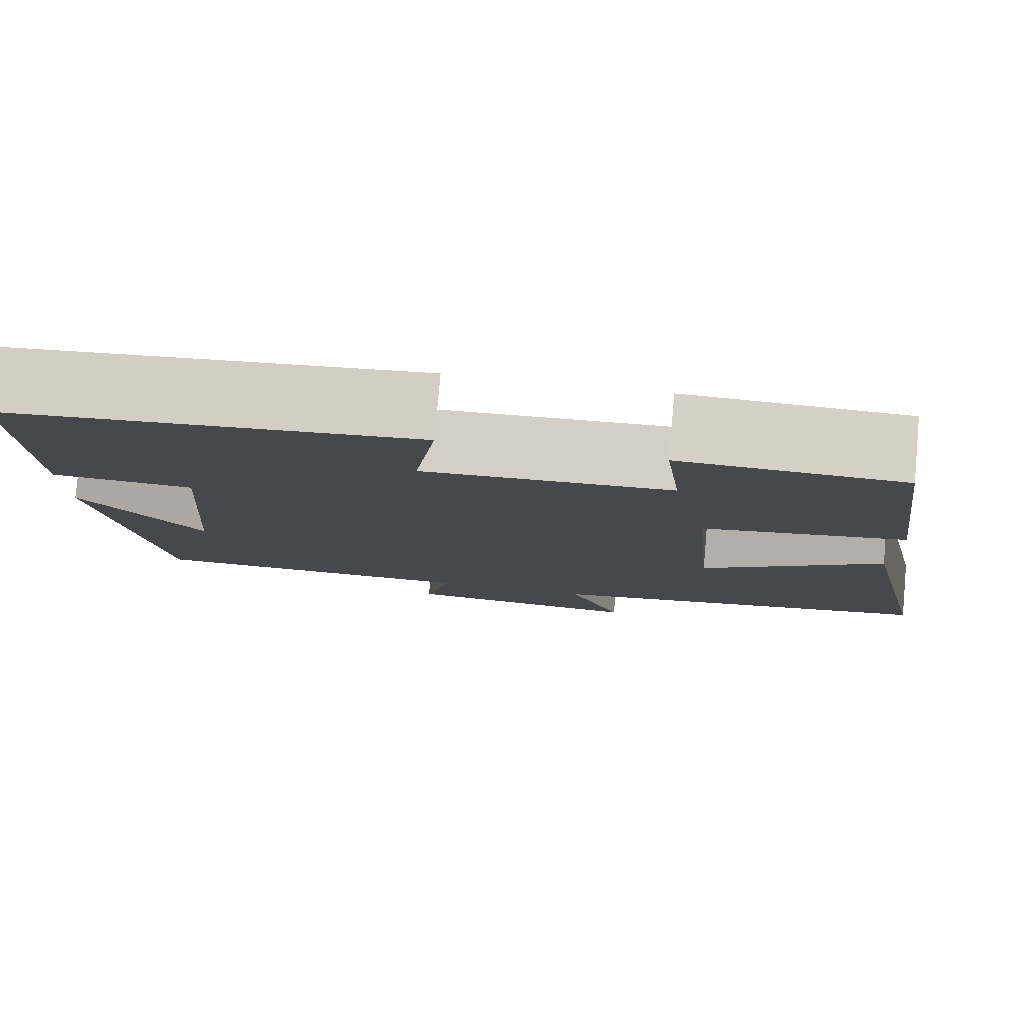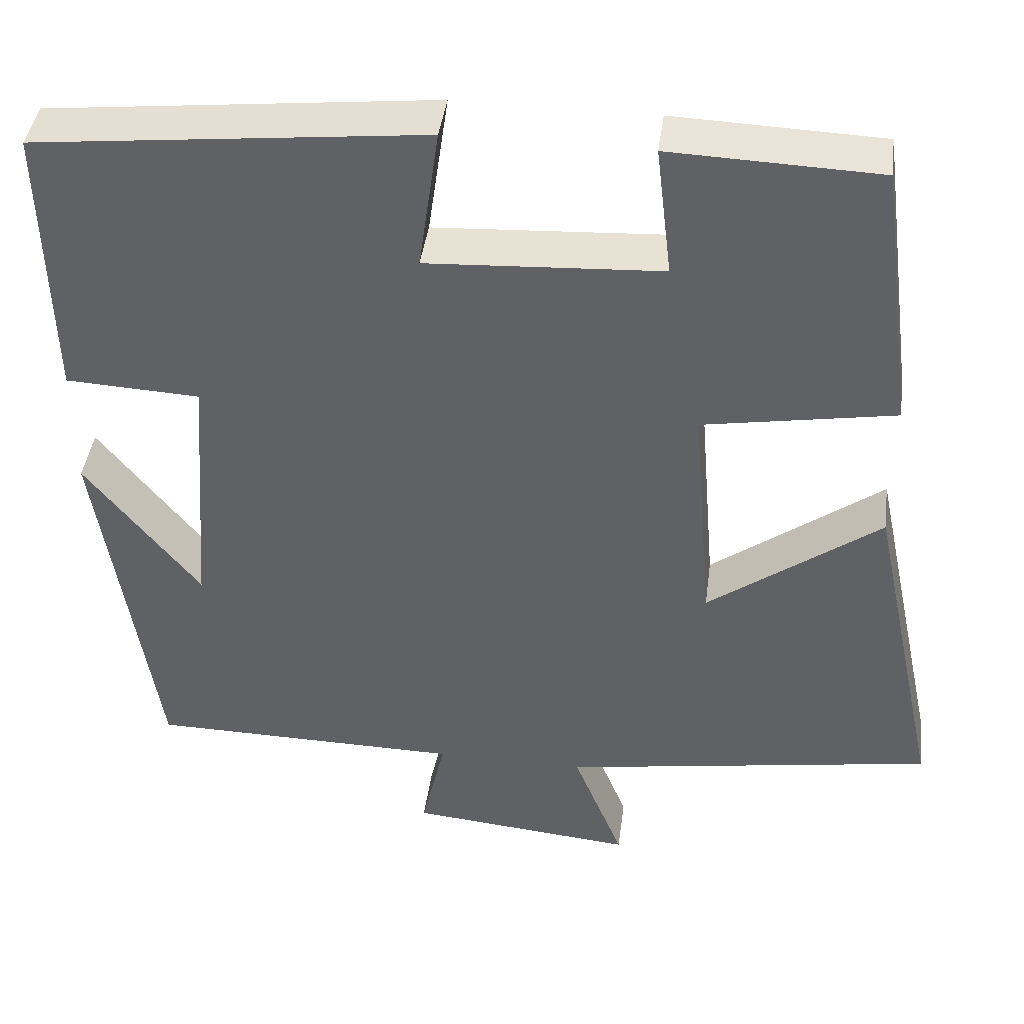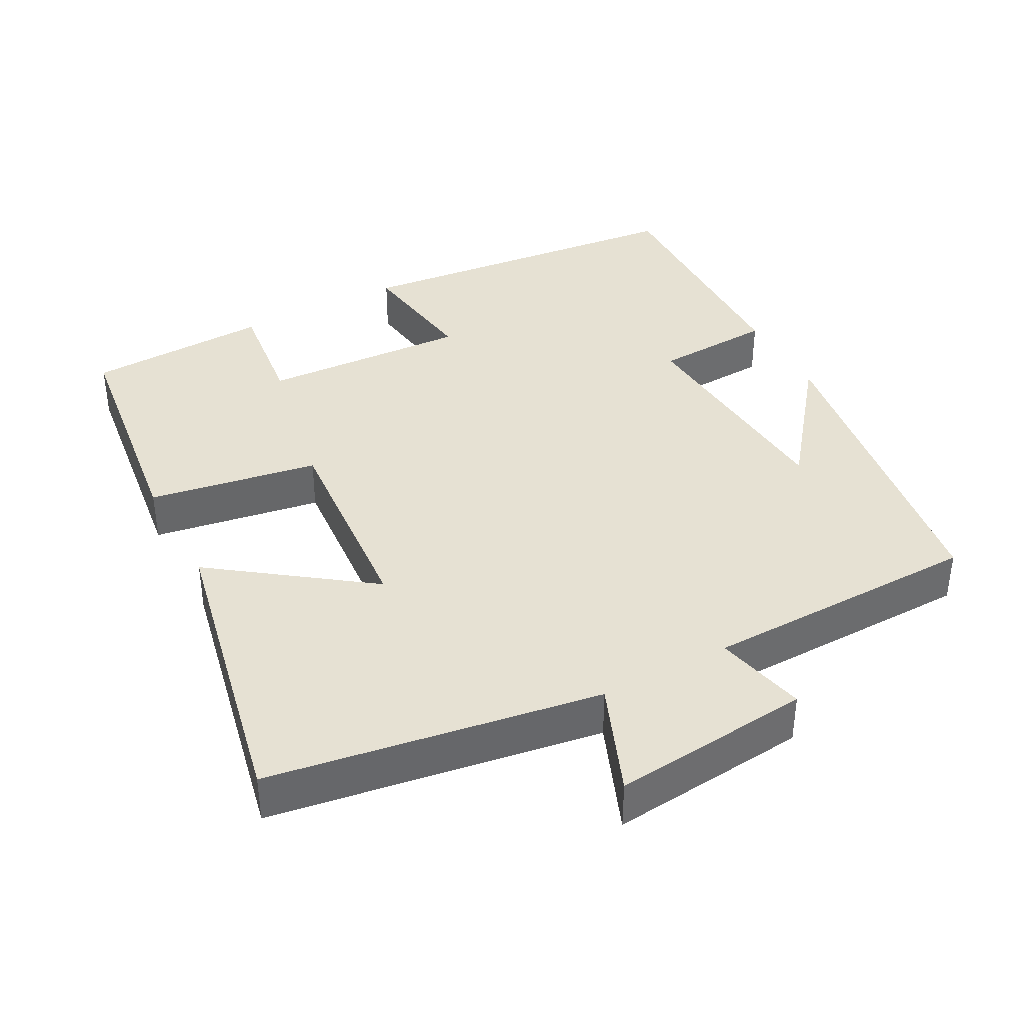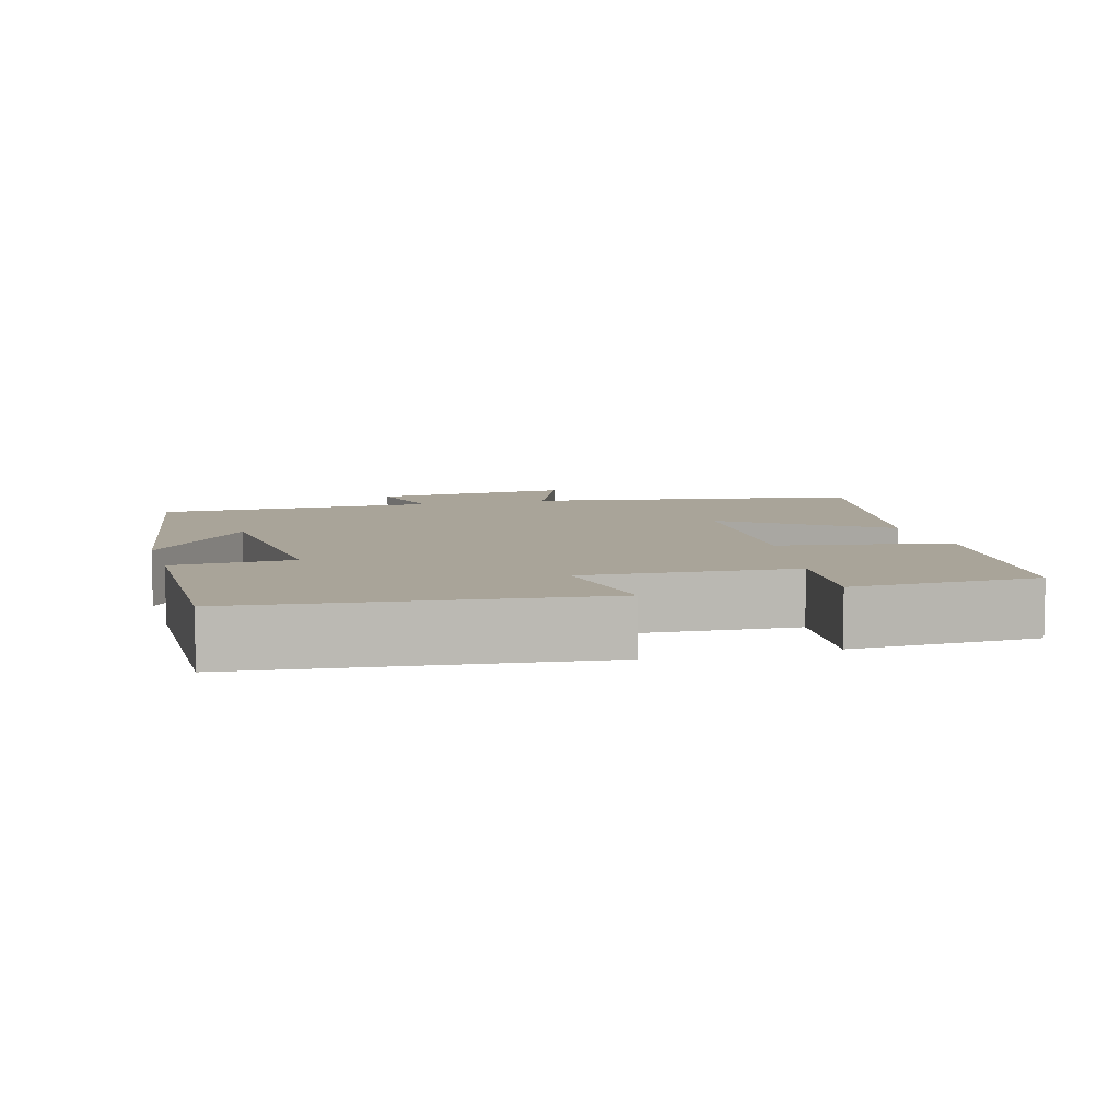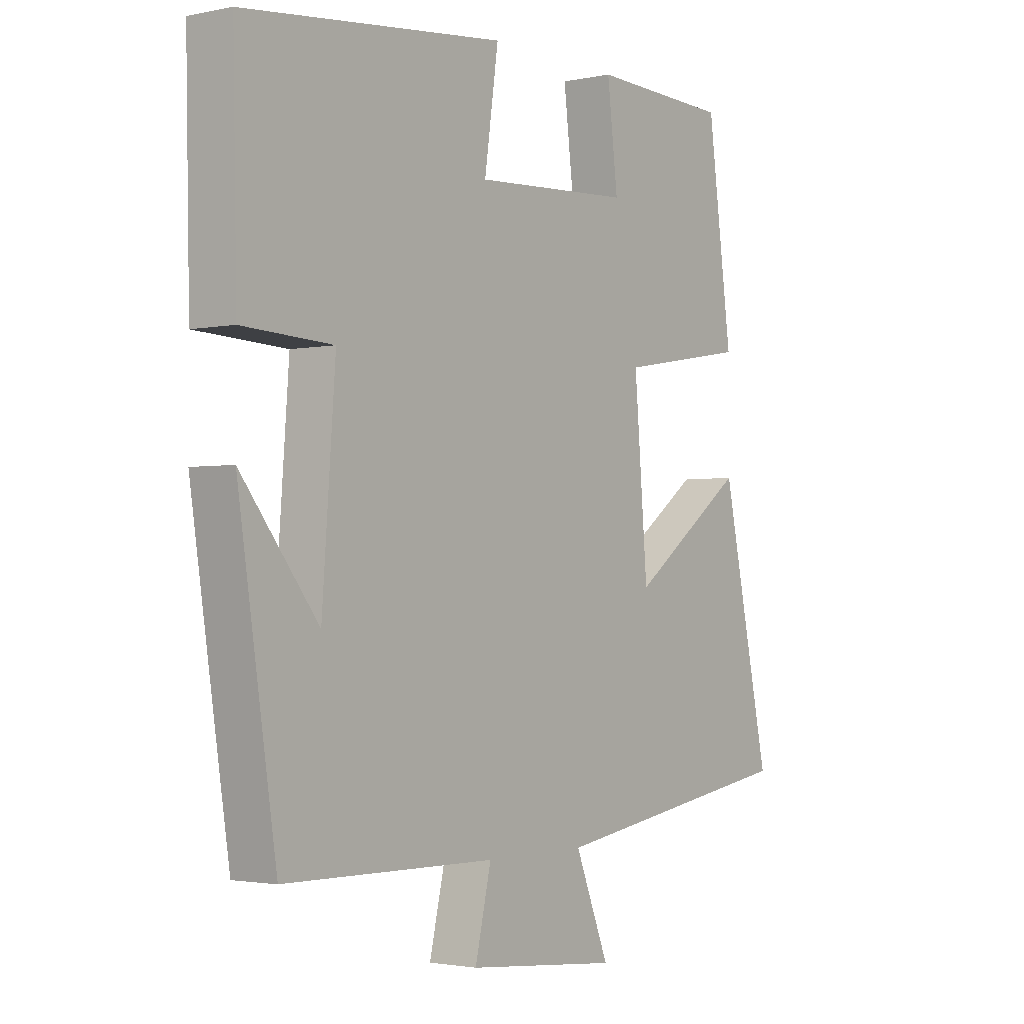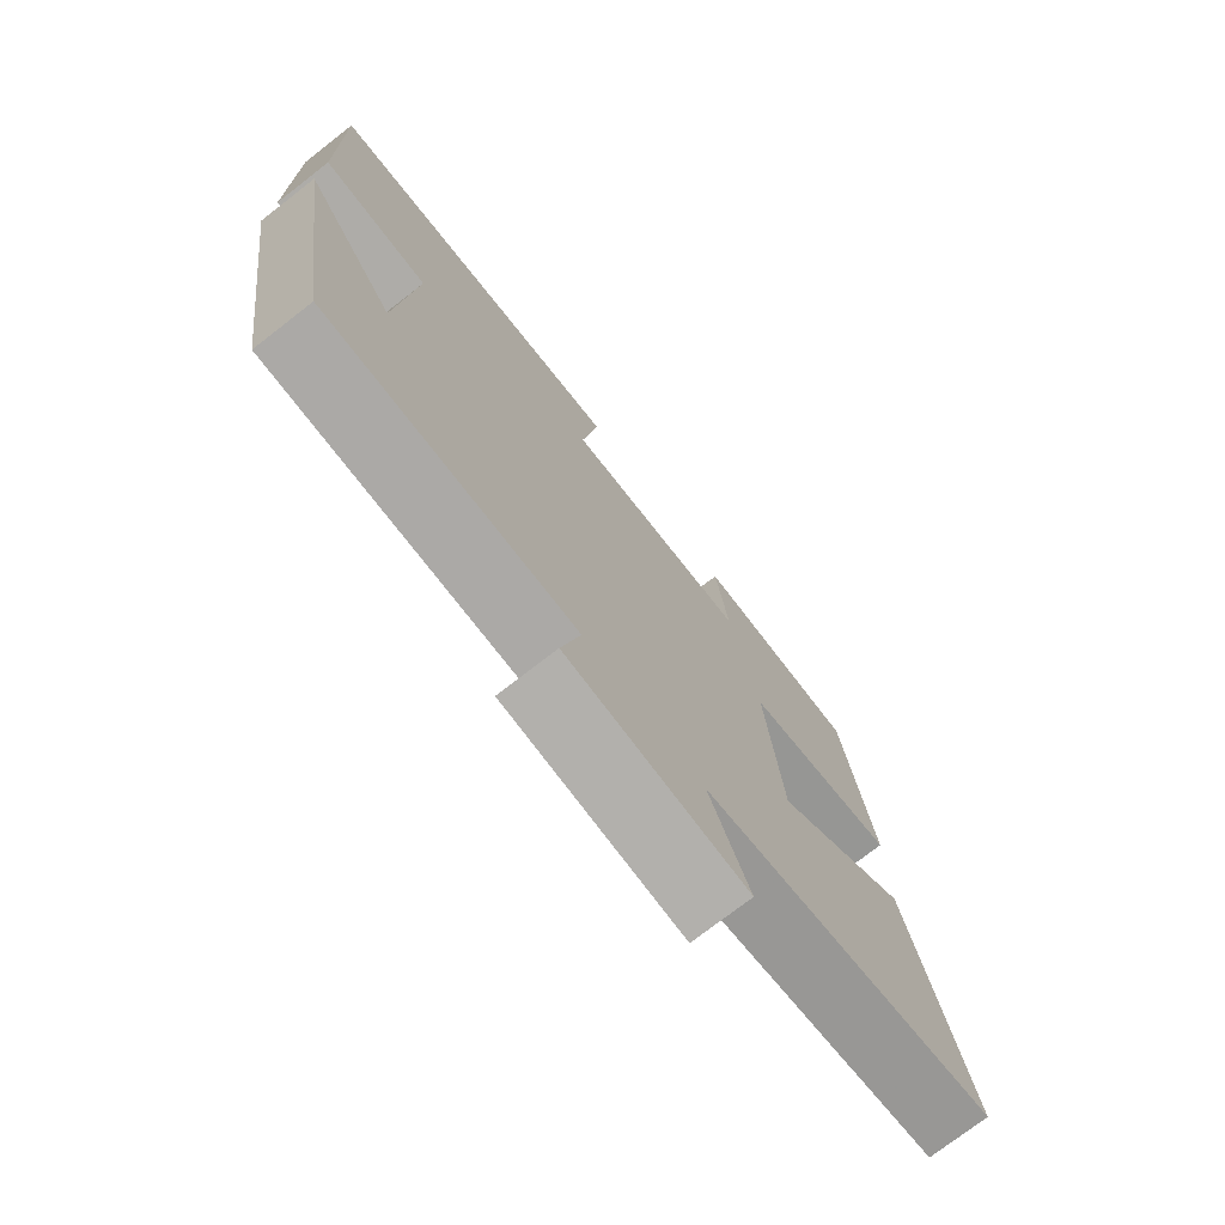
<metadata>
{"format":"obj","ext":"obj","renderer":"f3d","projection":"perspective","resolution":1024,"background":"white","views":[{"elev":79.9,"azim":5.0,"up":"+Z"},{"elev":42.2,"azim":7.5,"up":"+Z"},{"elev":38.9,"azim":151.6,"up":"+Y"},{"elev":7.3,"azim":-15.9,"up":"+Y"},{"elev":-2.2,"azim":-53.3,"up":"+Z"},{"elev":-75.0,"azim":-52.2,"up":"+Z"}]}
</metadata>
<code>
v -0.507 0.07 0.449
v -0.036 0.07 0.5
v -0.061 0.07 0.325
v 0.223 0.07 0.341
v 0.204 0.07 0.5
v 0.456 0.07 0.491
v 0.5 0.07 0.161
v 0.267 0.07 0.121
v 0.291 0.07 -0.169
v 0.5 0.07 -0.015
v 0.588 0.07 -0.427
v 0.134 0.07 -0.5
v 0.195 0.07 -0.652
v -0.079 0.07 -0.626
v -0.05 0.07 -0.5
v -0.431 0.07 -0.495
v -0.5 0.07 -0.043
v -0.361 0.07 -0.219
v -0.337 0.07 0.099
v -0.5 0.07 0.107
v -0.507 0 0.449
v -0.036 0 0.5
v -0.061 0 0.325
v 0.223 0 0.341
v 0.204 0 0.5
v 0.456 0 0.491
v 0.5 0 0.161
v 0.267 0 0.121
v 0.291 0 -0.169
v 0.5 0 -0.015
v 0.588 0 -0.427
v 0.134 0 -0.5
v 0.195 0 -0.652
v -0.079 0 -0.626
v -0.05 0 -0.5
v -0.431 0 -0.495
v -0.5 0 -0.043
v -0.361 0 -0.219
v -0.337 0 0.099
v -0.5 0 0.107
f 1 2 3
f 20 1 3
f 19 20 3
f 18 19 3 4
f 16 17 18
f 15 16 18 4
f 12 13 14 15
f 11 12 15
f 10 11 15
f 9 10 15
f 8 9 15 4
f 6 7 8
f 5 6 8
f 4 5 8
f 23 22 21
f 23 21 40
f 23 40 39
f 24 23 39 38
f 38 37 36
f 24 38 36 35
f 35 34 33 32
f 35 32 31
f 35 31 30
f 35 30 29
f 24 35 29 28
f 28 27 26
f 28 26 25
f 28 25 24
f 1 21 22 2
f 2 22 23 3
f 3 23 24 4
f 4 24 25 5
f 5 25 26 6
f 6 26 27 7
f 7 27 28 8
f 8 28 29 9
f 9 29 30 10
f 10 30 31 11
f 11 31 32 12
f 12 32 33 13
f 13 33 34 14
f 14 34 35 15
f 15 35 36 16
f 16 36 37 17
f 17 37 38 18
f 18 38 39 19
f 19 39 40 20
f 20 40 21 1

</code>
